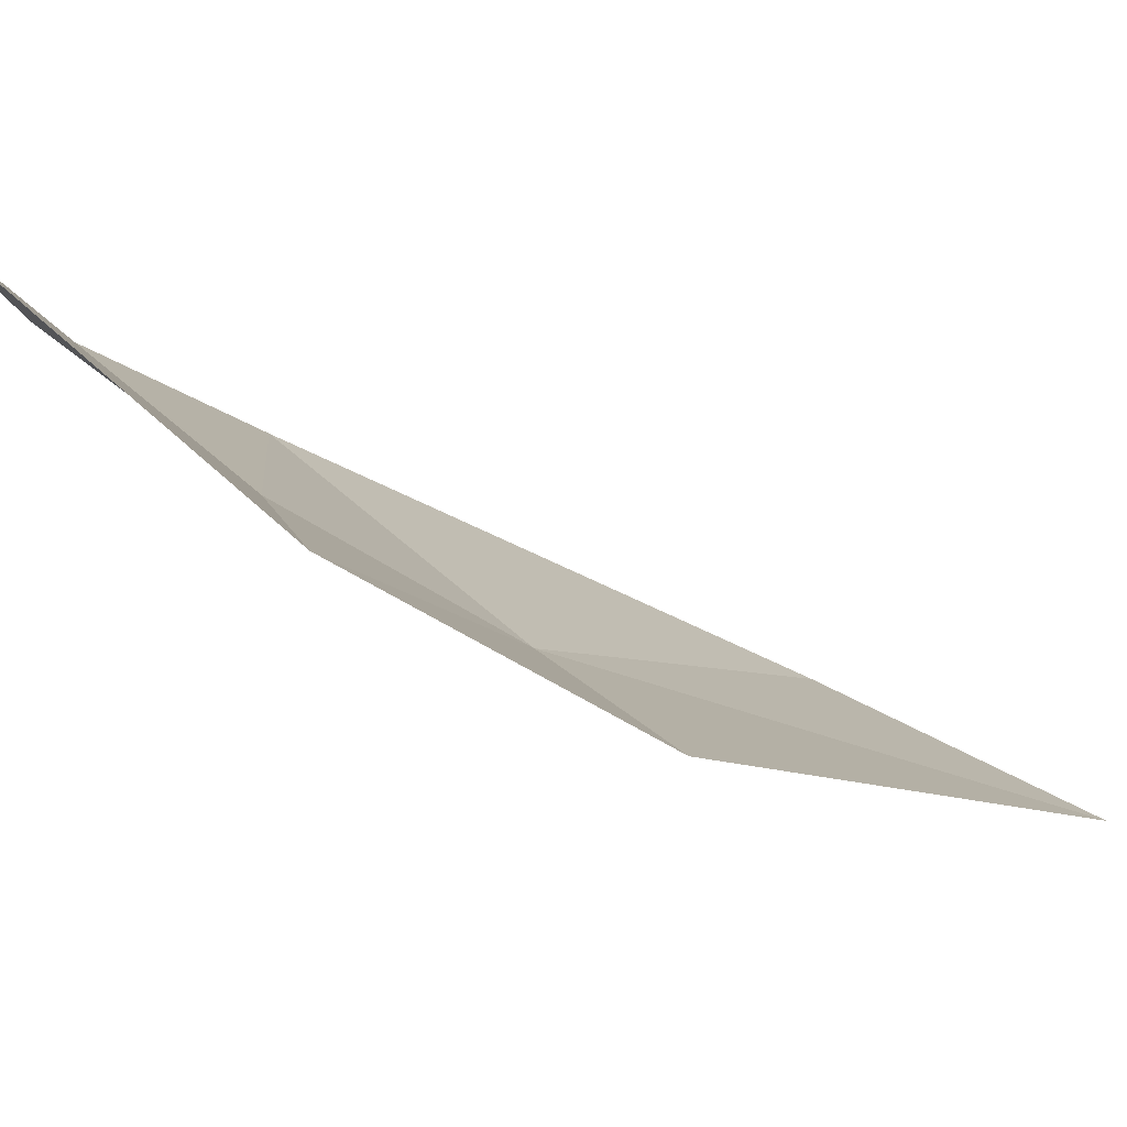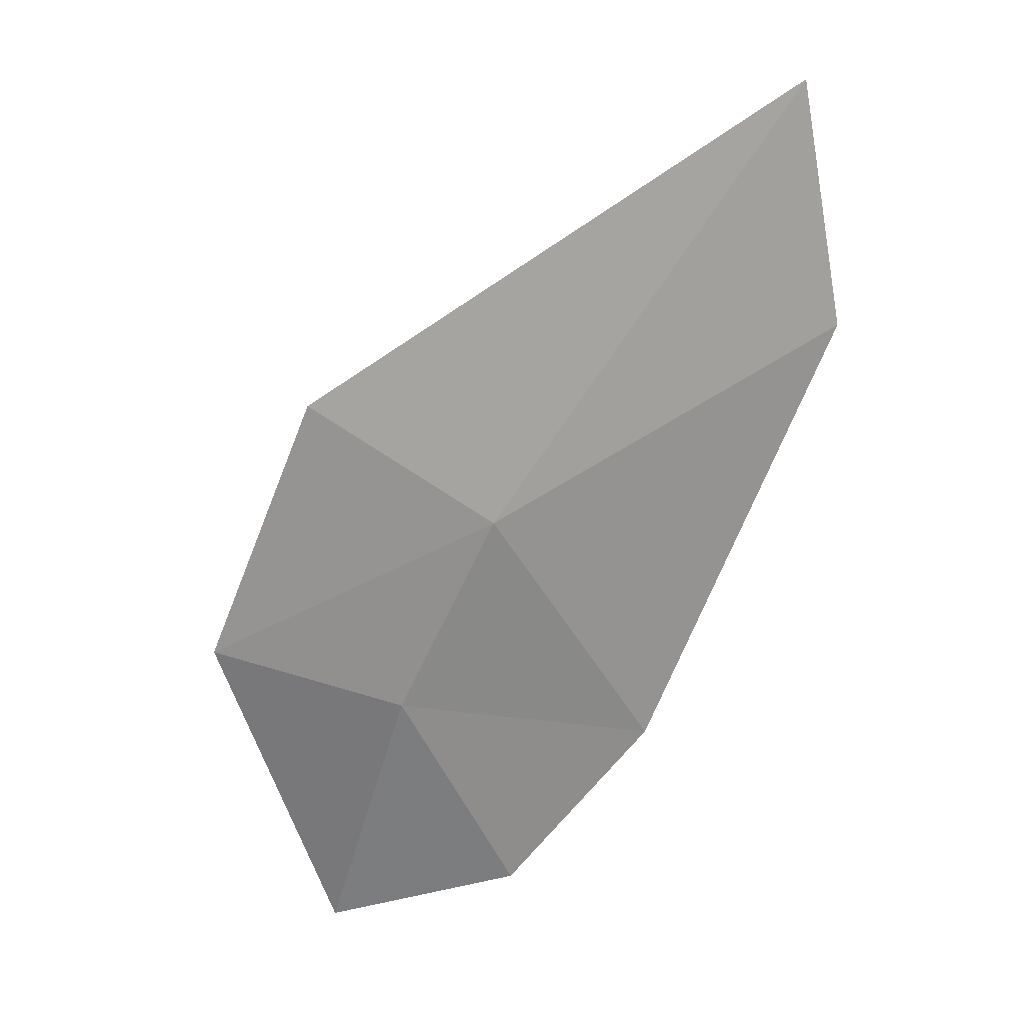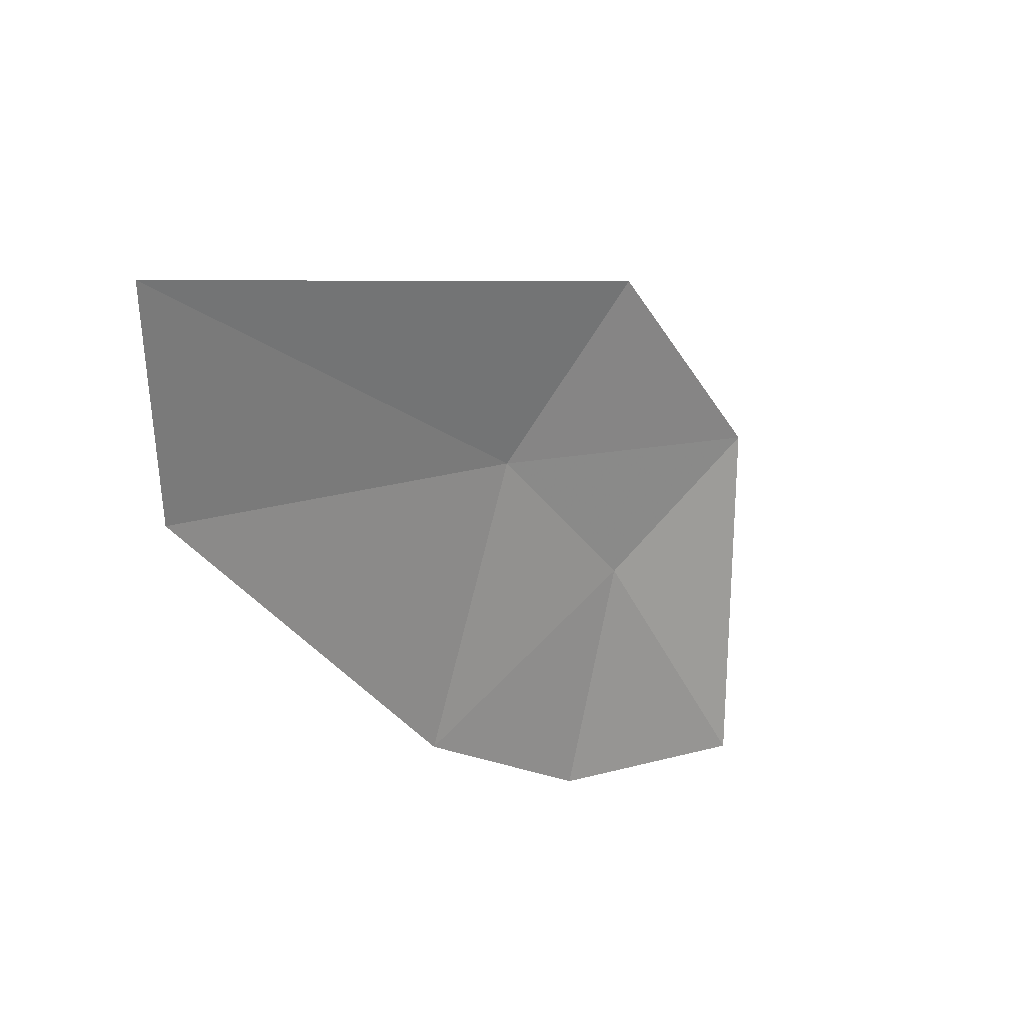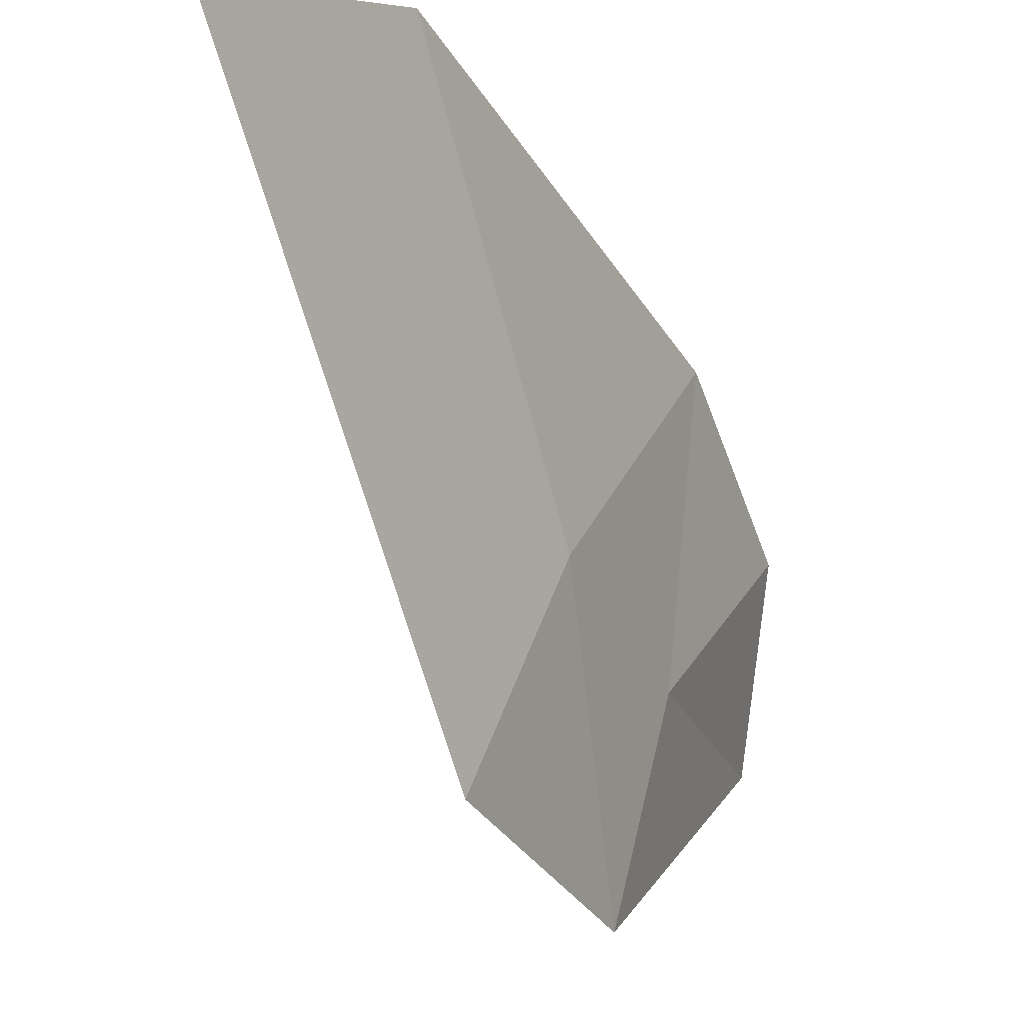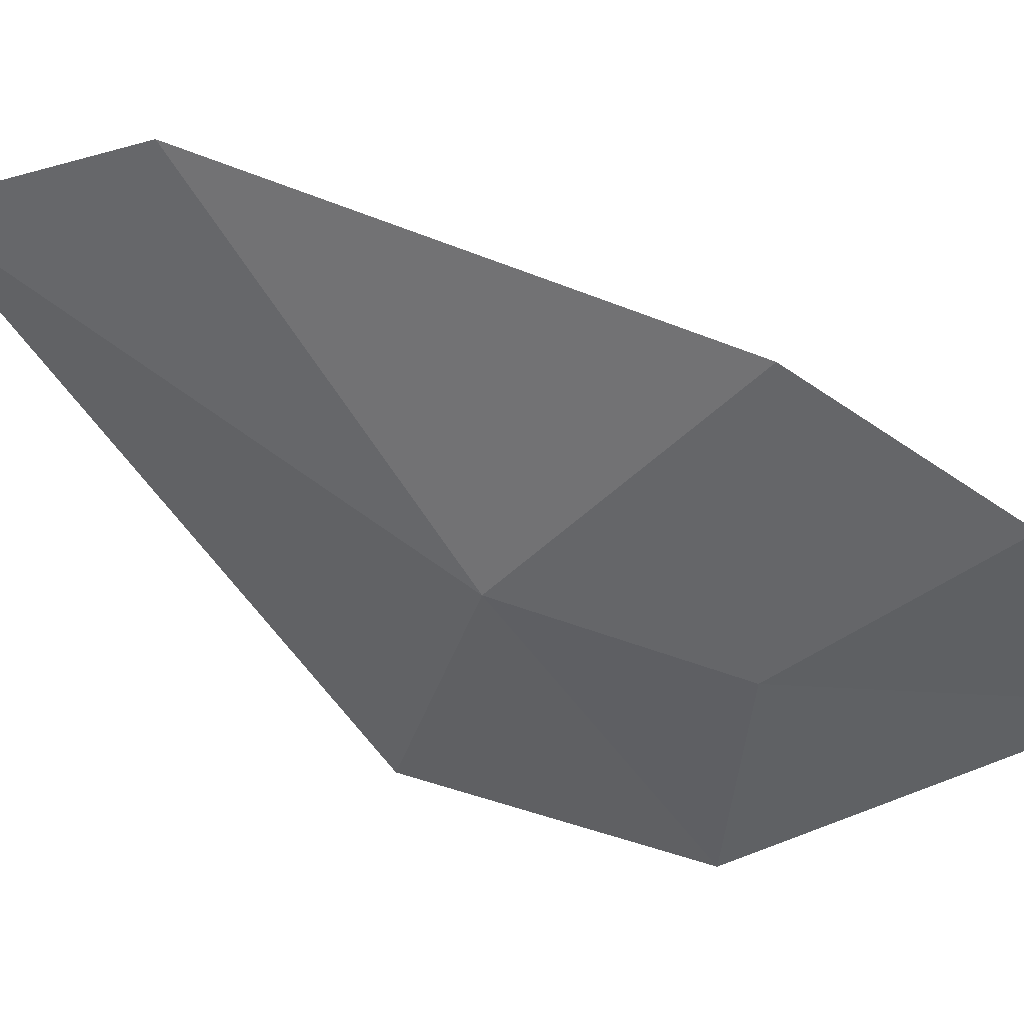
<metadata>
{"format":"obj","ext":"obj","renderer":"f3d","projection":"perspective","resolution":1024,"background":"white","views":[{"elev":-75.3,"azim":-88.8,"up":"+Y"},{"elev":-8.6,"azim":61.8,"up":"+Z"},{"elev":65.3,"azim":-139.0,"up":"+Z"},{"elev":-21.9,"azim":57.3,"up":"+Y"},{"elev":29.1,"azim":140.0,"up":"+Y"}]}
</metadata>
<code>
v 0.2253 -0.6801 -1.235
v 0.2306 -0.777 -1.189
v 0.1626 -0.7937 -1.295
v 0.3266 -0.5695 -1.032
v 0.2306 -0.777 -1.189
v 0.2253 -0.6801 -1.235
v 0.2253 -0.6801 -1.235
v 0.1626 -0.7937 -1.295
v 0.1685 -0.7001 -1.317
v 0.1685 -0.7001 -1.317
v 0.1626 -0.7937 -1.295
v 0.0798 -0.6948 -1.418
v 0.1685 -0.7001 -1.317
v 0.0798 -0.6948 -1.418
v 0.1273 -0.6185 -1.4
v 0.1777 -0.5686 -1.327
v 0.1685 -0.7001 -1.317
v 0.1273 -0.6185 -1.4
v 0.1777 -0.5686 -1.327
v 0.2253 -0.6801 -1.235
v 0.1685 -0.7001 -1.317
v 0.3266 -0.5695 -1.032
v 0.2253 -0.6801 -1.235
v 0.2849 -0.5232 -1.135
v 0.2849 -0.5232 -1.135
v 0.2253 -0.6801 -1.235
v 0.1777 -0.5686 -1.327
g mesh7061341
f 1 2 3
f 4 5 6
f 7 8 9
f 10 11 12
f 13 14 15
f 16 17 18
f 19 20 21
f 22 23 24
f 25 26 27

</code>
